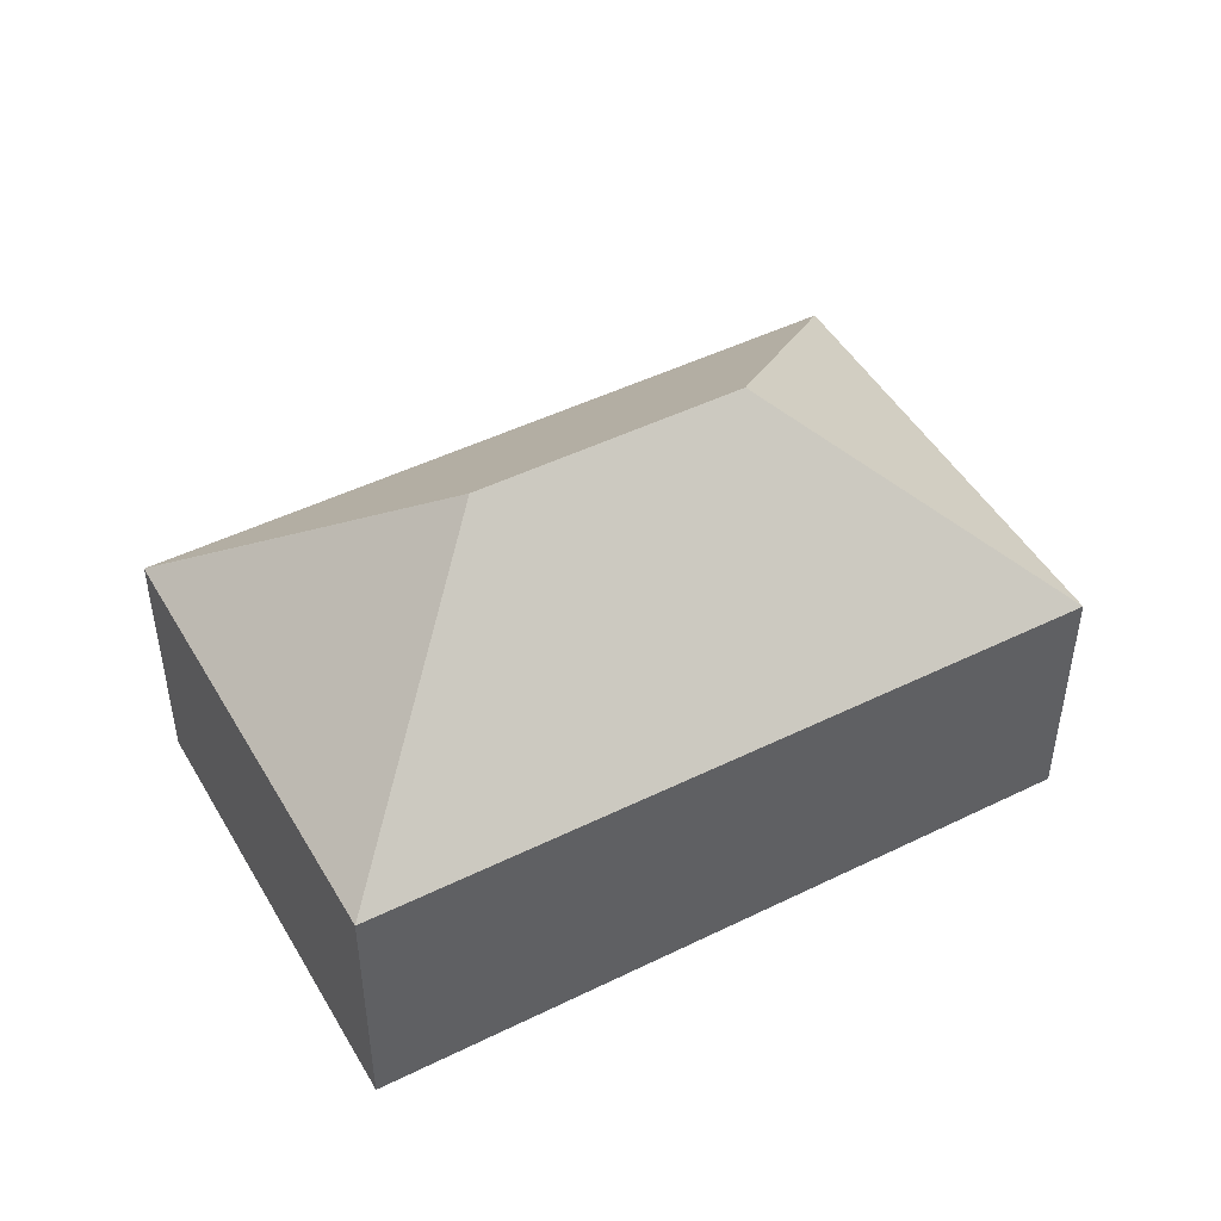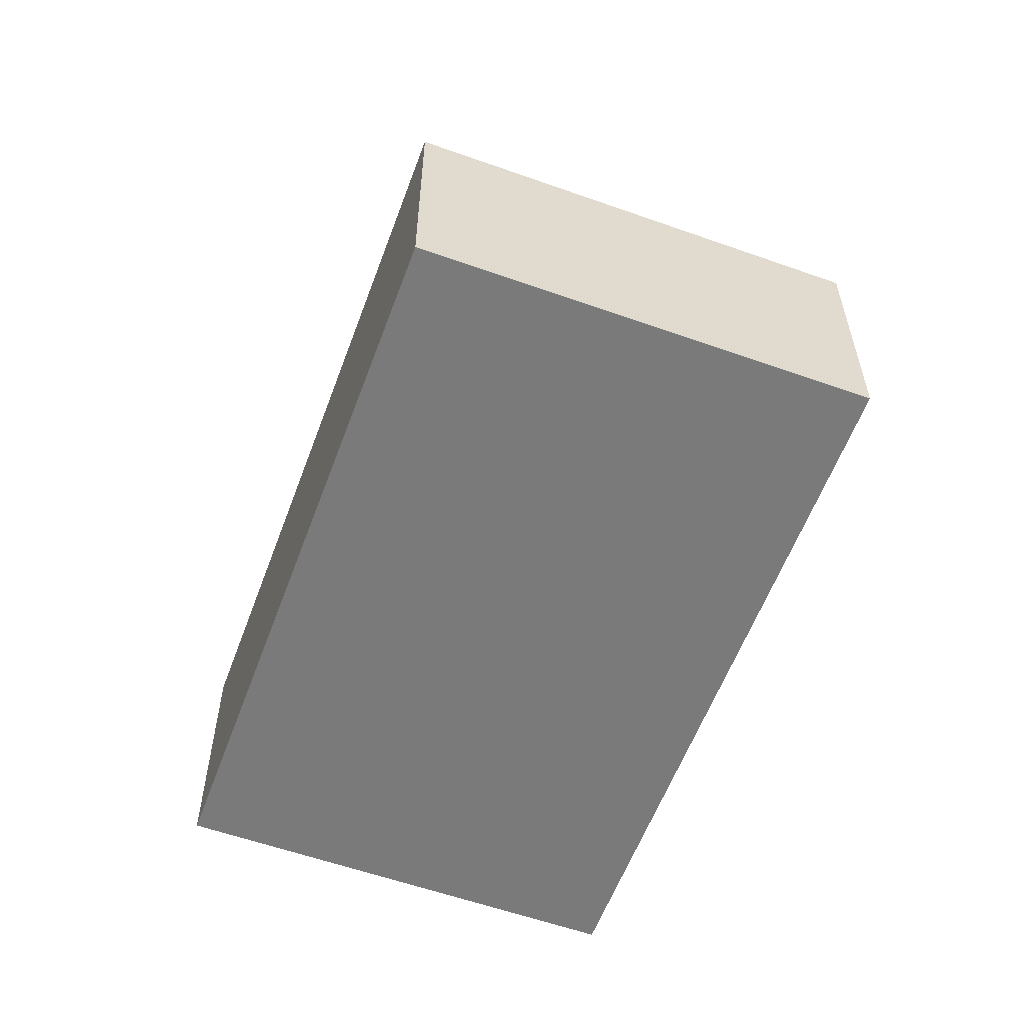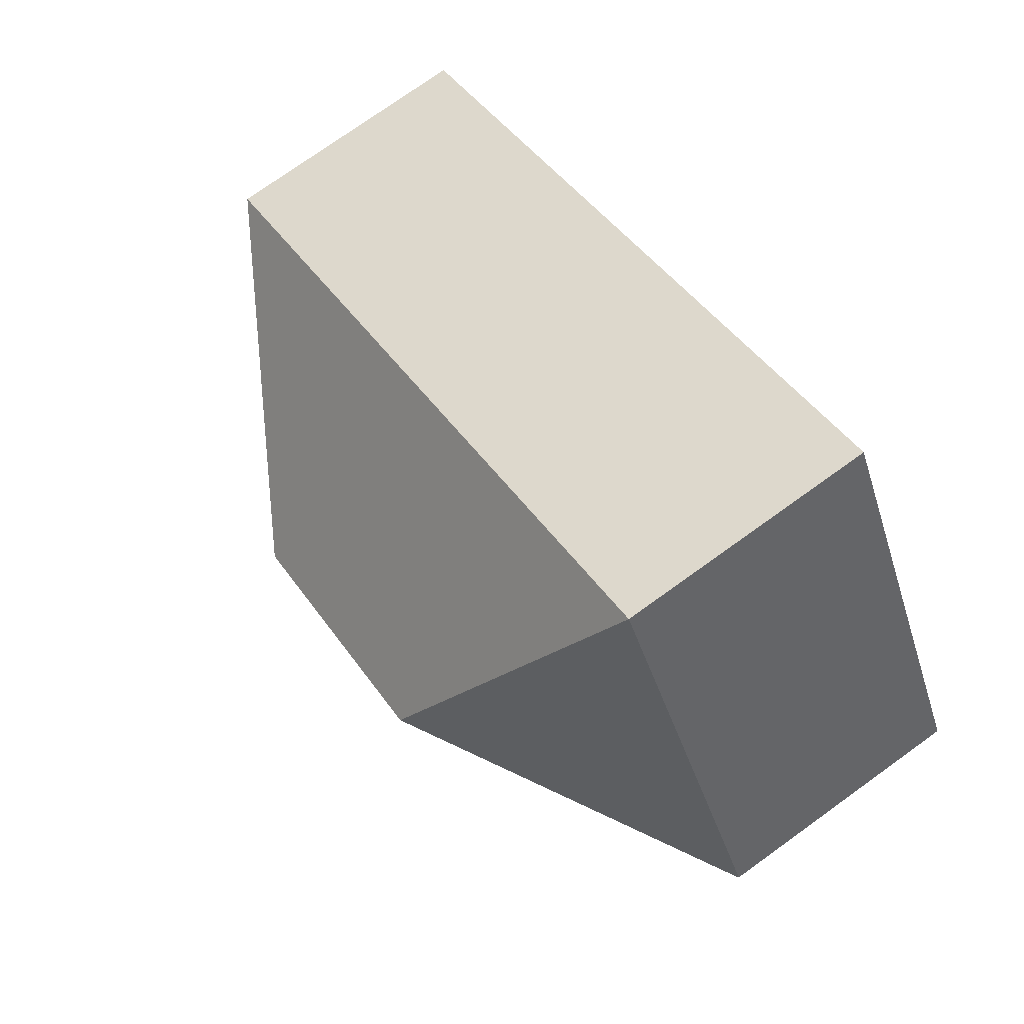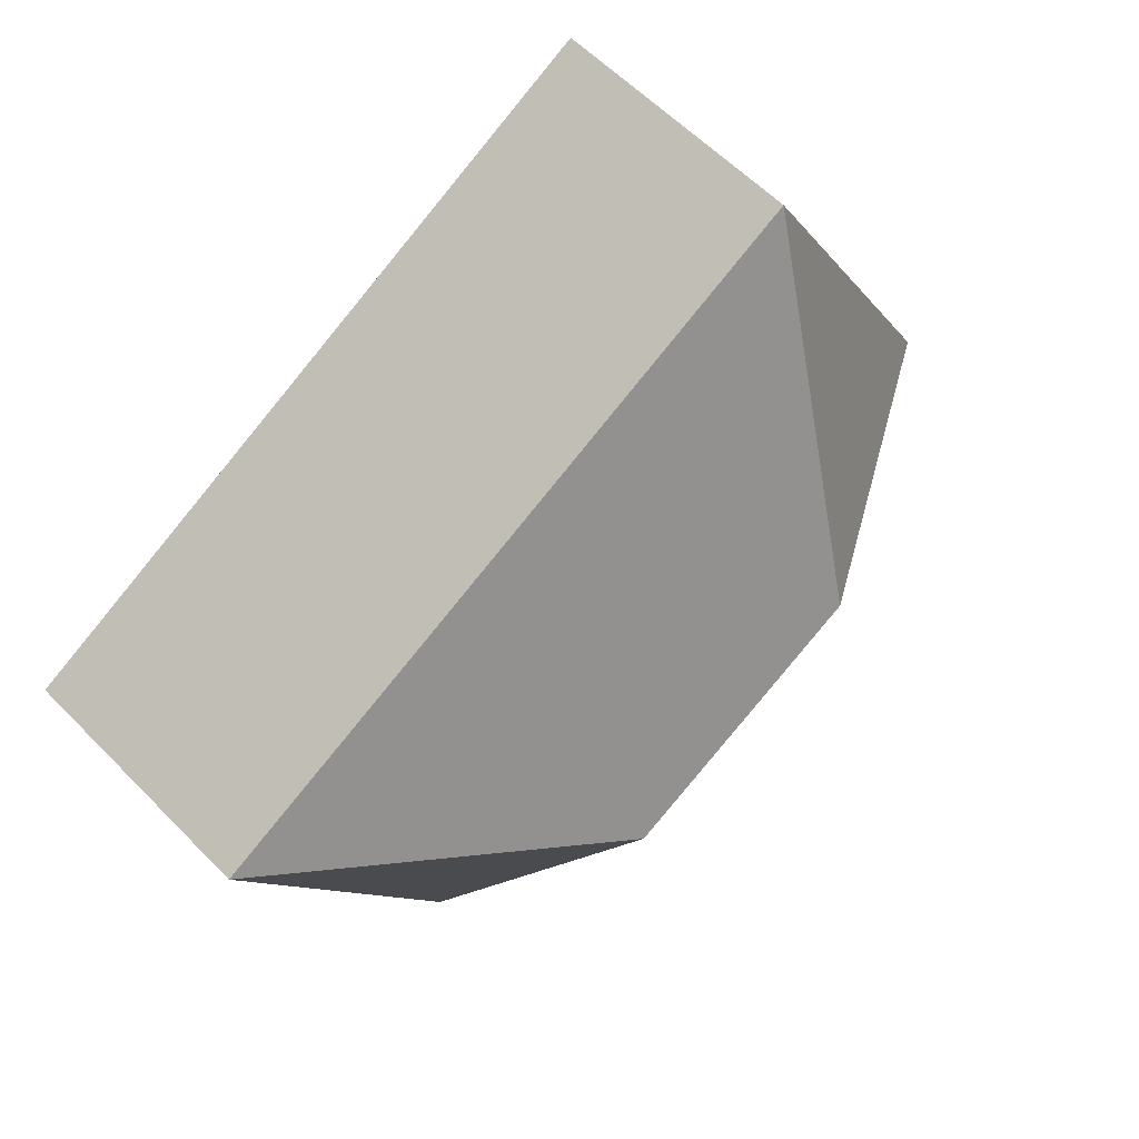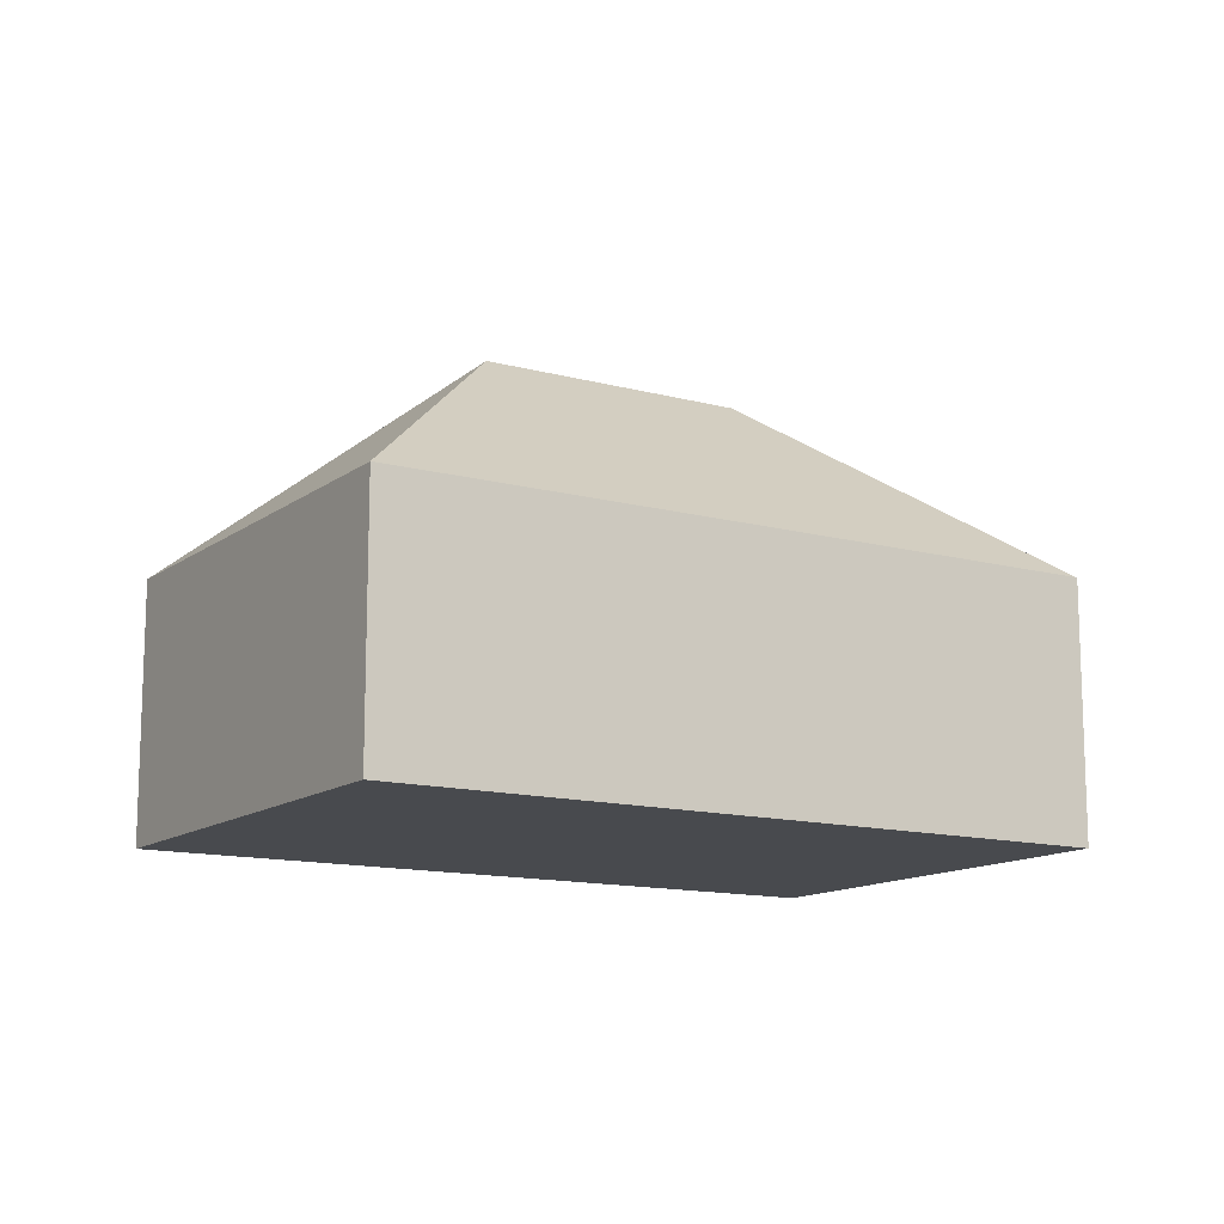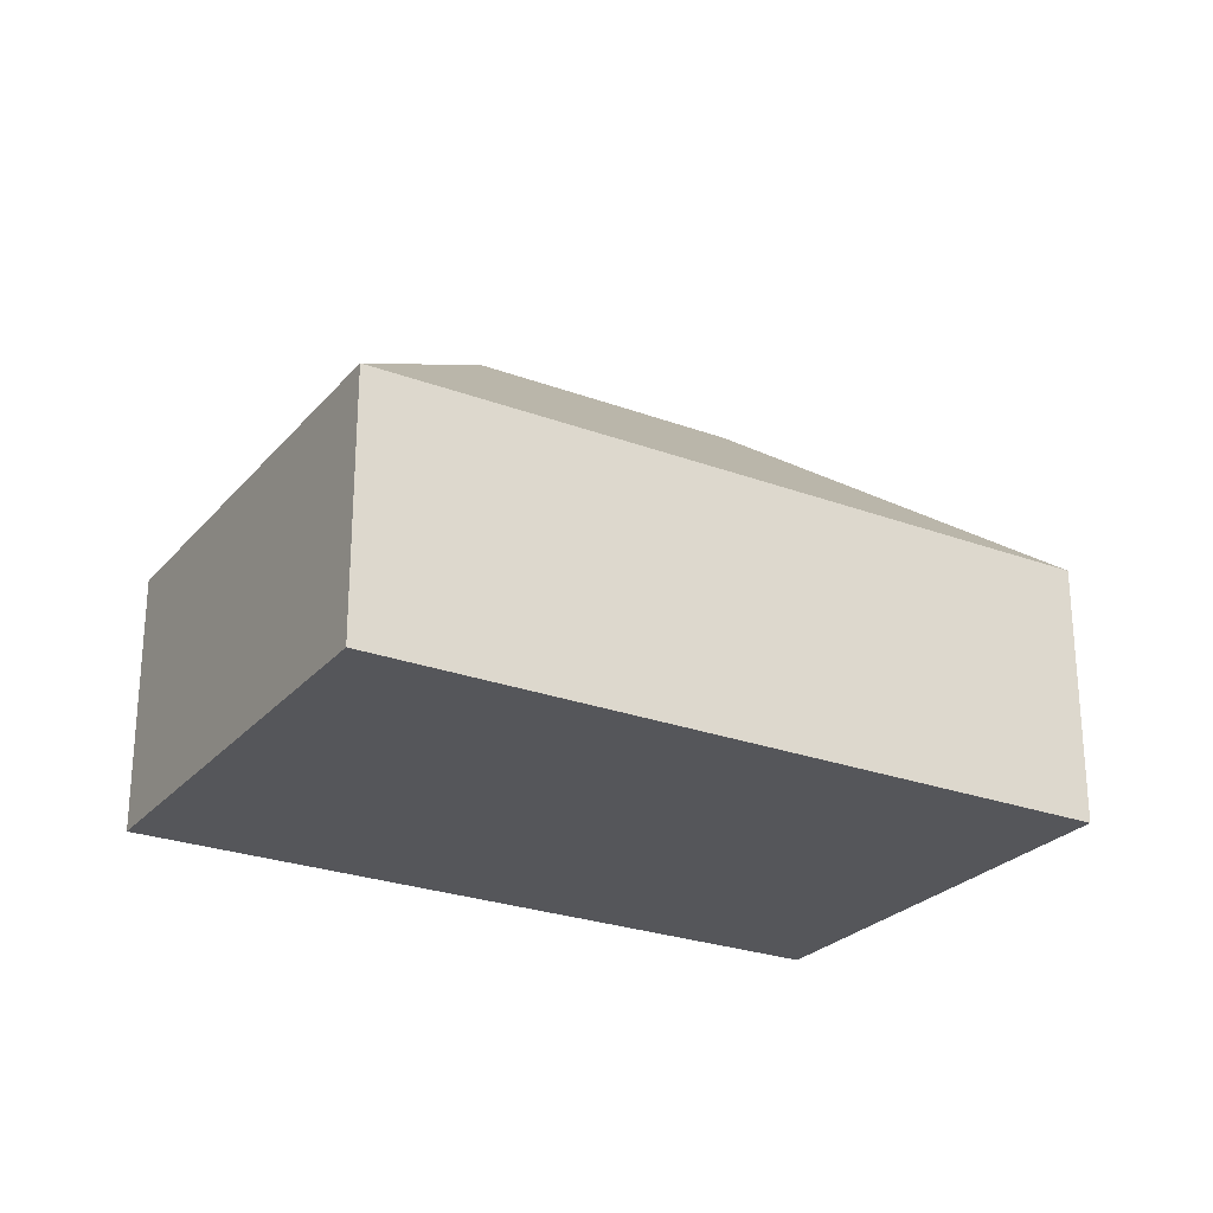
<metadata>
{"format":"obj","ext":"obj","renderer":"f3d","projection":"perspective","resolution":1024,"background":"white","views":[{"elev":47.7,"azim":-0.6,"up":"+Y"},{"elev":-58.1,"azim":-81.8,"up":"+Y"},{"elev":75.4,"azim":-125.7,"up":"+Z"},{"elev":59.5,"azim":136.1,"up":"+Z"},{"elev":-13.0,"azim":176.5,"up":"+Y"},{"elev":-25.8,"azim":-2.3,"up":"+Y"}]}
</metadata>
<code>
v  12.36 9.881 -0.835
v  4.892 5.648 9.049
v  19.36 5.653 1.251
v  6.98 9.881 2.067
v  0 5.655 3.463e-16
v  14.44 5.642 -7.826
v  0.019 5.672 -0.01
v  14.44 4.792e-16 -7.826
v  0.019 6.123e-19 -0.01
v  0 0 0
v  4.892 -5.541e-16 9.049
v  19.36 -7.66e-17 1.251
g defaultobject
f 1 2 3
f 2 1 4
f 4 5 2
f 1 3 6
f 4 6 7
f 6 4 1
f 4 7 5
f 8 7 6
f 7 8 9
f 7 9 5
f 5 9 10
f 10 2 5
f 2 10 11
f 2 12 3
f 12 2 11
f 12 6 3
f 6 12 8
f 9 11 10
f 11 9 8
f 11 8 12

</code>
